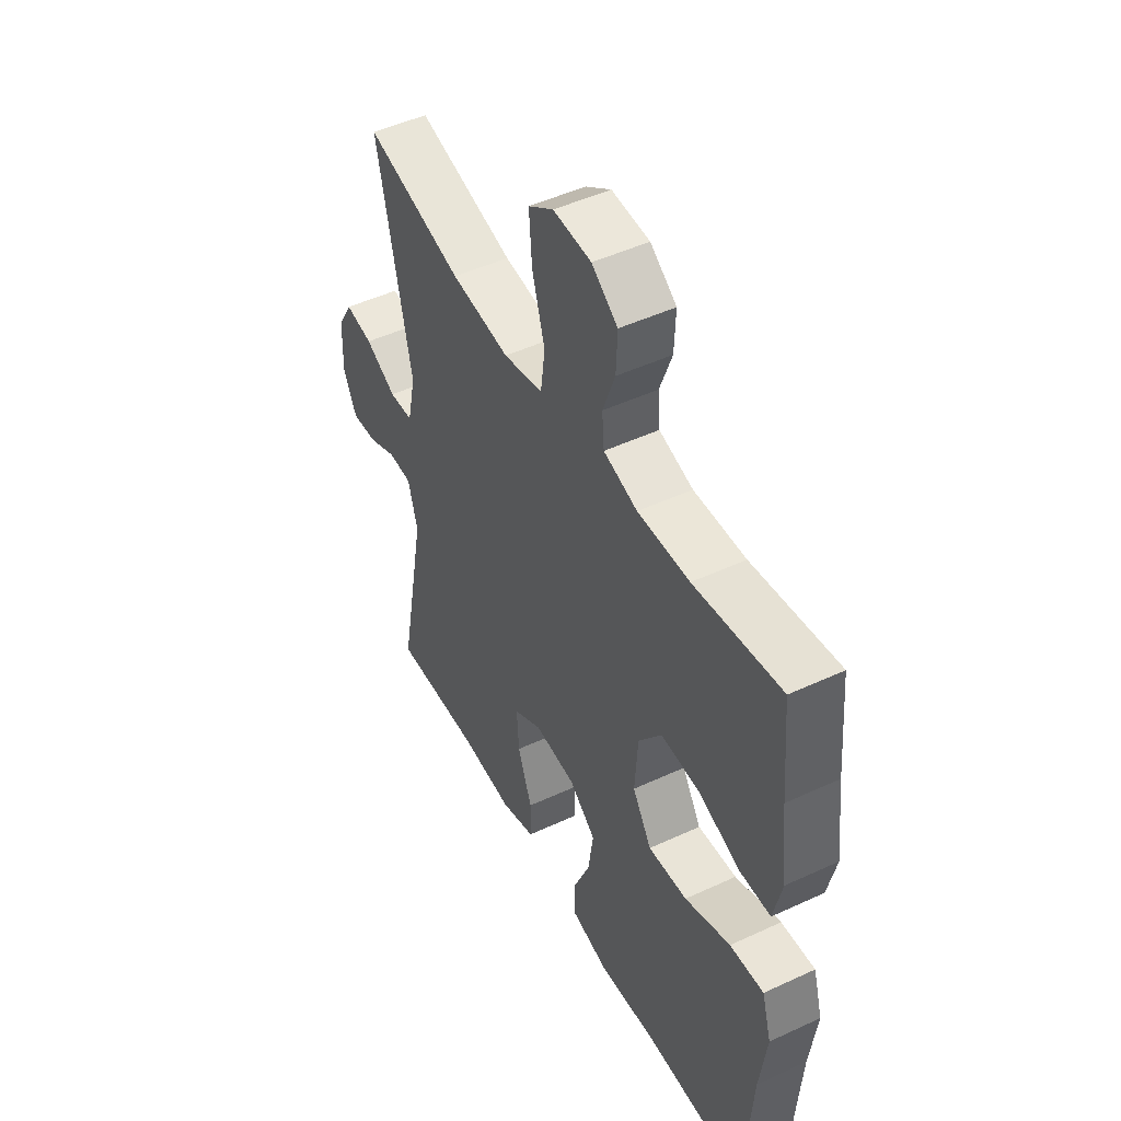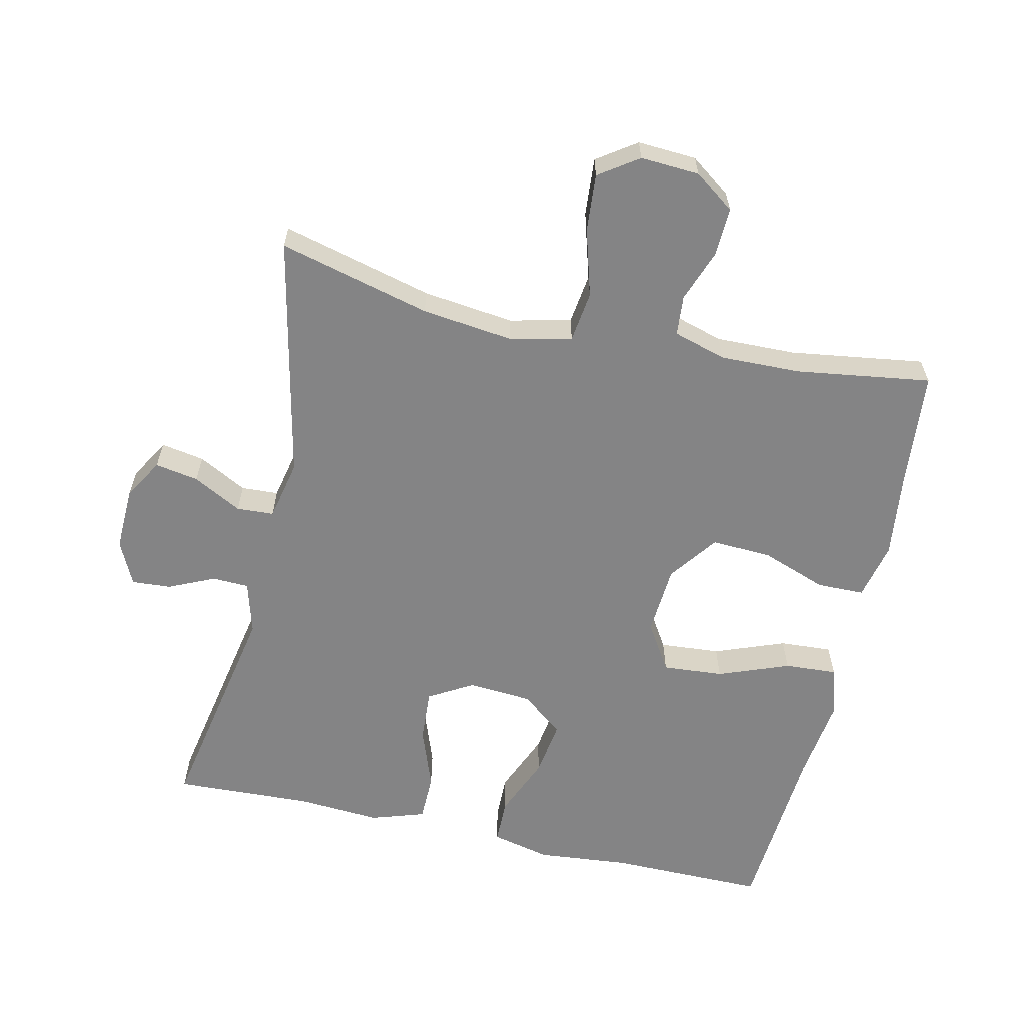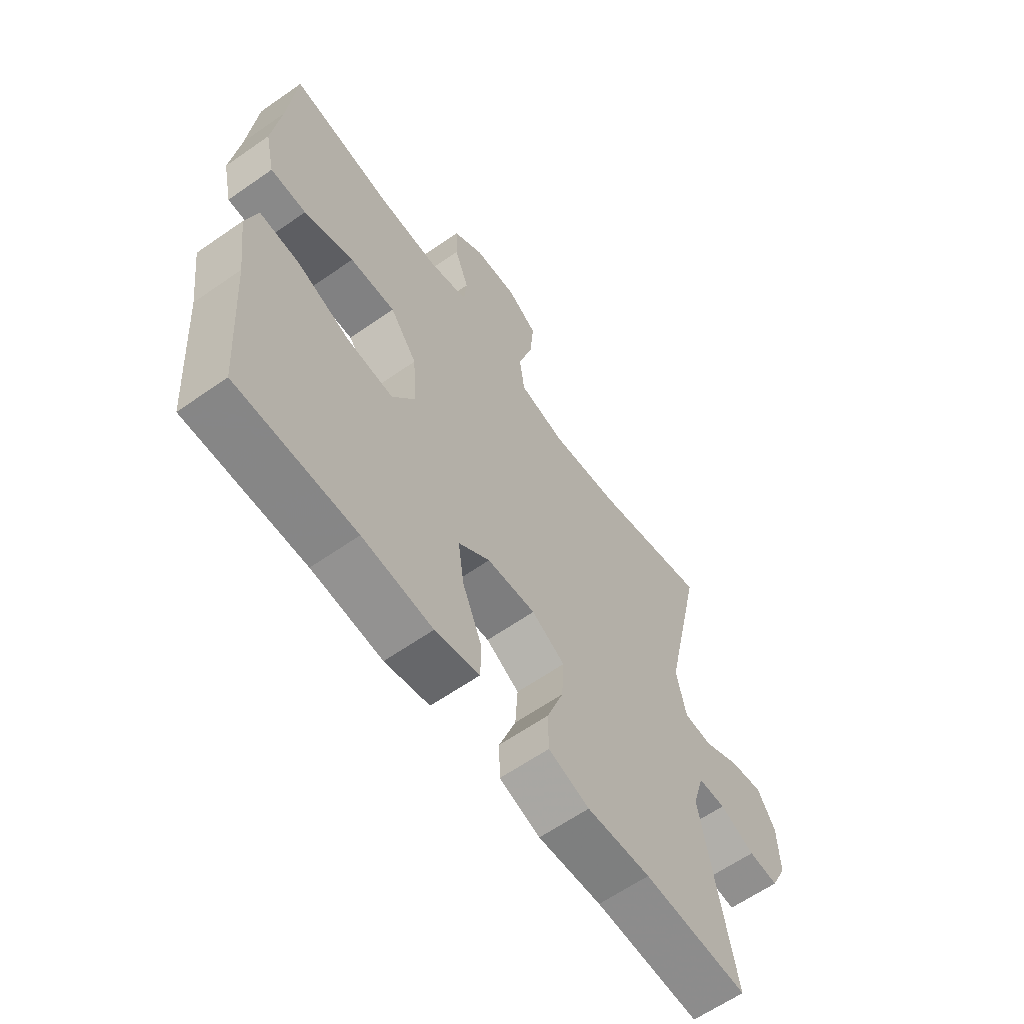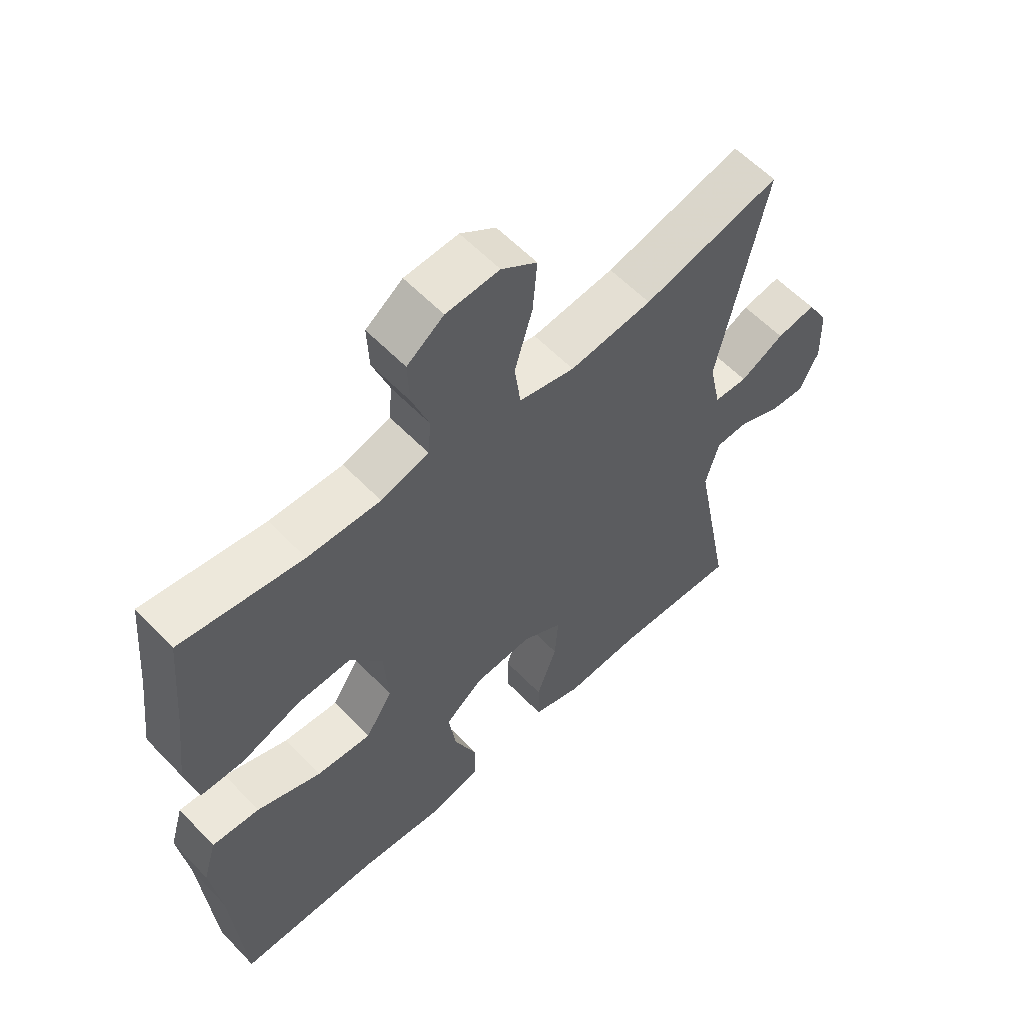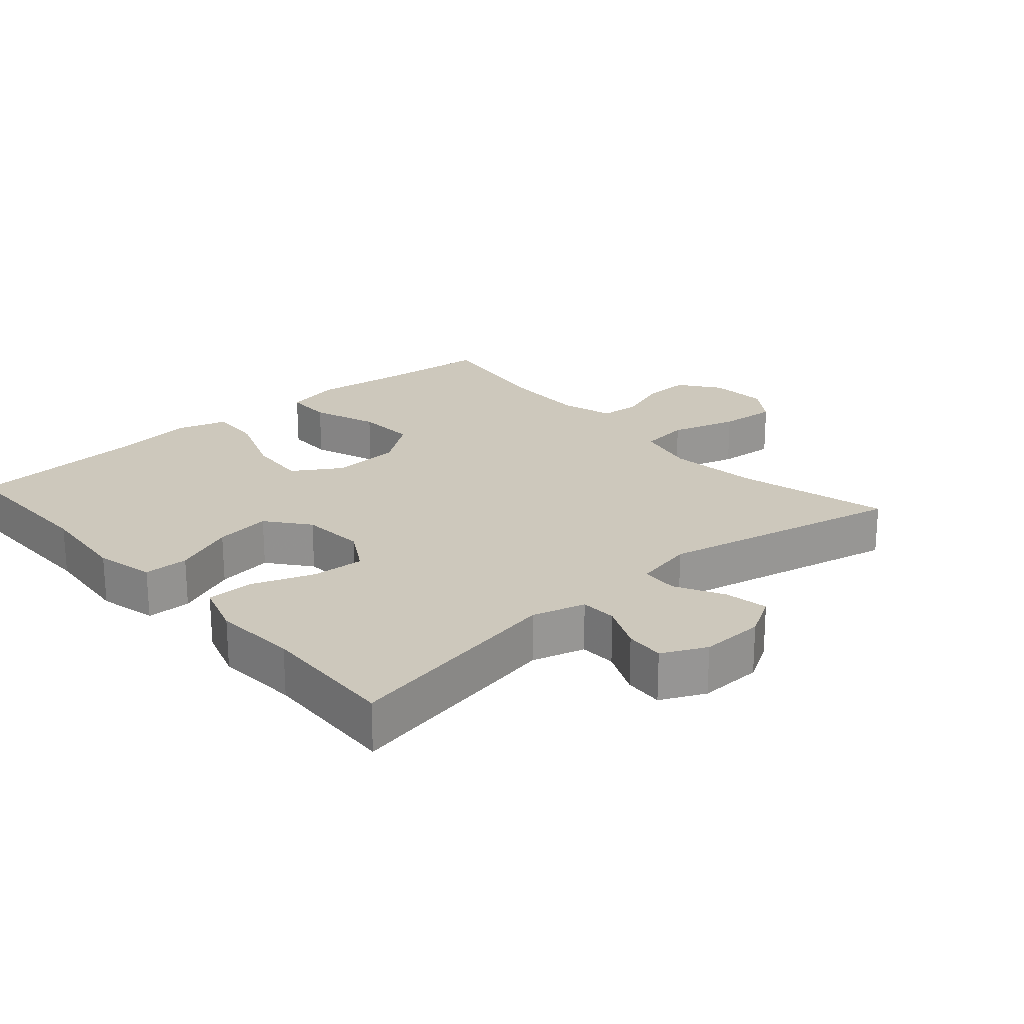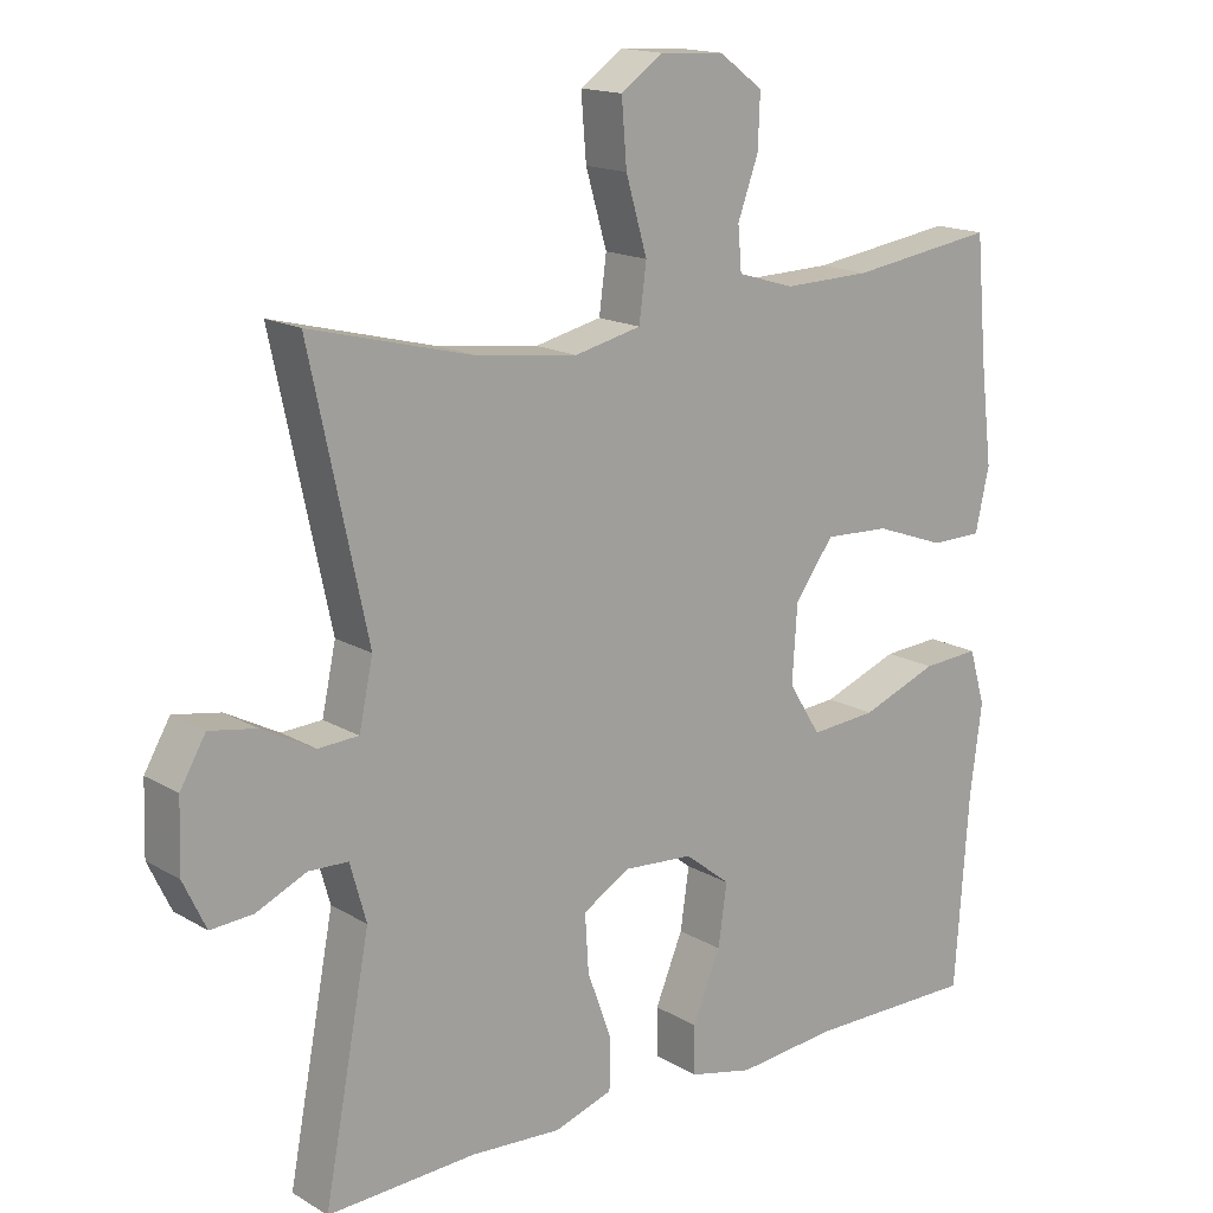
<metadata>
{"format":"obj","ext":"obj","renderer":"f3d","projection":"perspective","resolution":1024,"background":"white","views":[{"elev":48.5,"azim":62.6,"up":"+Z"},{"elev":-61.5,"azim":-12.7,"up":"+Y"},{"elev":-62.4,"azim":125.3,"up":"+Z"},{"elev":58.7,"azim":136.7,"up":"+Z"},{"elev":22.1,"azim":-131.3,"up":"+Y"},{"elev":16.0,"azim":-39.7,"up":"+Z"}]}
</metadata>
<code>
v -0.5 0.07 -0.5
v -0.437 0.07 -0.168
v -0.459 0.07 -0.09
v -0.513 0.07 -0.088
v -0.581 0.07 -0.119
v -0.639 0.07 -0.123
v -0.67 0.07 -0.058
v -0.667 0.07 0.036
v -0.632 0.07 0.096
v -0.568 0.07 0.085
v -0.496 0.07 0.047
v -0.441 0.07 0.05
v -0.422 0.07 0.139
v -0.5 0.07 0.5
v -0.275 0.07 0.443
v -0.14 0.07 0.427
v -0.049 0.07 0.448
v -0.039 0.07 0.523
v -0.068 0.07 0.622
v -0.075 0.07 0.708
v -0.017 0.07 0.748
v 0.07 0.07 0.743
v 0.13 0.07 0.699
v 0.127 0.07 0.627
v 0.099 0.07 0.55
v 0.104 0.07 0.491
v 0.182 0.07 0.468
v 0.301 0.07 0.471
v 0.5 0.07 0.5
v 0.515 0.07 0.333
v 0.531 0.07 0.201
v 0.512 0.07 0.116
v 0.442 0.07 0.115
v 0.345 0.07 0.15
v 0.256 0.07 0.154
v 0.203 0.07 0.082
v 0.196 0.07 -0.022
v 0.24 0.07 -0.092
v 0.33 0.07 -0.085
v 0.435 0.07 -0.045
v 0.513 0.07 -0.04
v 0.535 0.07 -0.115
v 0.519 0.07 -0.237
v 0.5 0.07 -0.5
v 0.268 0.07 -0.499
v 0.131 0.07 -0.512
v 0.044 0.07 -0.492
v 0.043 0.07 -0.426
v 0.081 0.07 -0.335
v 0.093 0.07 -0.252
v 0.031 0.07 -0.203
v -0.064 0.07 -0.196
v -0.129 0.07 -0.234
v -0.124 0.07 -0.312
v -0.091 0.07 -0.403
v -0.092 0.07 -0.473
v -0.172 0.07 -0.499
v -0.296 0.07 -0.491
v -0.5 0 -0.5
v -0.437 0 -0.168
v -0.459 0 -0.09
v -0.513 0 -0.088
v -0.581 0 -0.119
v -0.639 0 -0.123
v -0.67 0 -0.058
v -0.667 0 0.036
v -0.632 0 0.096
v -0.568 0 0.085
v -0.496 0 0.047
v -0.441 0 0.05
v -0.422 0 0.139
v -0.5 0 0.5
v -0.275 0 0.443
v -0.14 0 0.427
v -0.049 0 0.448
v -0.039 0 0.523
v -0.068 0 0.622
v -0.075 0 0.708
v -0.017 0 0.748
v 0.07 0 0.743
v 0.13 0 0.699
v 0.127 0 0.627
v 0.099 0 0.55
v 0.104 0 0.491
v 0.182 0 0.468
v 0.301 0 0.471
v 0.5 0 0.5
v 0.515 0 0.333
v 0.531 0 0.201
v 0.512 0 0.116
v 0.442 0 0.115
v 0.345 0 0.15
v 0.256 0 0.154
v 0.203 0 0.082
v 0.196 0 -0.022
v 0.24 0 -0.092
v 0.33 0 -0.085
v 0.435 0 -0.045
v 0.513 0 -0.04
v 0.535 0 -0.115
v 0.519 0 -0.237
v 0.5 0 -0.5
v 0.268 0 -0.499
v 0.131 0 -0.512
v 0.044 0 -0.492
v 0.043 0 -0.426
v 0.081 0 -0.335
v 0.093 0 -0.252
v 0.031 0 -0.203
v -0.064 0 -0.196
v -0.129 0 -0.234
v -0.124 0 -0.312
v -0.091 0 -0.403
v -0.092 0 -0.473
v -0.172 0 -0.499
v -0.296 0 -0.491
f 55 56 57 58
f 54 55 58 1
f 53 54 1 2
f 52 53 2 3
f 51 52 3
f 46 47 48 49
f 45 46 49 50
f 43 44 45 50
f 42 43 50 51
f 39 40 41 42
f 38 39 42 51
f 31 32 33 34
f 30 31 34 35
f 28 29 30 35
f 27 28 35 36
f 22 23 24 25
f 22 25 26
f 21 22 26
f 18 19 20 21
f 18 21 26
f 17 18 26 27
f 13 14 15
f 12 13 15 16
f 8 9 10 11
f 8 11 12
f 7 8 12
f 4 5 6 7
f 3 4 7 12
f 37 38 51 3
f 17 27 36 37
f 16 17 37
f 3 12 16 37
f 116 115 114 113
f 59 116 113 112
f 60 59 112 111
f 61 60 111 110
f 61 110 109
f 107 106 105 104
f 108 107 104 103
f 108 103 102 101
f 109 108 101 100
f 100 99 98 97
f 109 100 97 96
f 92 91 90 89
f 93 92 89 88
f 93 88 87 86
f 94 93 86 85
f 83 82 81 80
f 84 83 80
f 84 80 79
f 79 78 77 76
f 84 79 76
f 85 84 76 75
f 73 72 71
f 74 73 71 70
f 69 68 67 66
f 70 69 66
f 70 66 65
f 65 64 63 62
f 70 65 62 61
f 61 109 96 95
f 95 94 85 75
f 95 75 74
f 95 74 70 61
f 1 59 60 2
f 2 60 61 3
f 3 61 62 4
f 4 62 63 5
f 5 63 64 6
f 6 64 65 7
f 7 65 66 8
f 8 66 67 9
f 9 67 68 10
f 10 68 69 11
f 11 69 70 12
f 12 70 71 13
f 13 71 72 14
f 14 72 73 15
f 15 73 74 16
f 16 74 75 17
f 17 75 76 18
f 18 76 77 19
f 19 77 78 20
f 20 78 79 21
f 21 79 80 22
f 22 80 81 23
f 23 81 82 24
f 24 82 83 25
f 25 83 84 26
f 26 84 85 27
f 27 85 86 28
f 28 86 87 29
f 29 87 88 30
f 30 88 89 31
f 31 89 90 32
f 32 90 91 33
f 33 91 92 34
f 34 92 93 35
f 35 93 94 36
f 36 94 95 37
f 37 95 96 38
f 38 96 97 39
f 39 97 98 40
f 40 98 99 41
f 41 99 100 42
f 42 100 101 43
f 43 101 102 44
f 44 102 103 45
f 45 103 104 46
f 46 104 105 47
f 47 105 106 48
f 48 106 107 49
f 49 107 108 50
f 50 108 109 51
f 51 109 110 52
f 52 110 111 53
f 53 111 112 54
f 54 112 113 55
f 55 113 114 56
f 56 114 115 57
f 57 115 116 58
f 58 116 59 1

</code>
